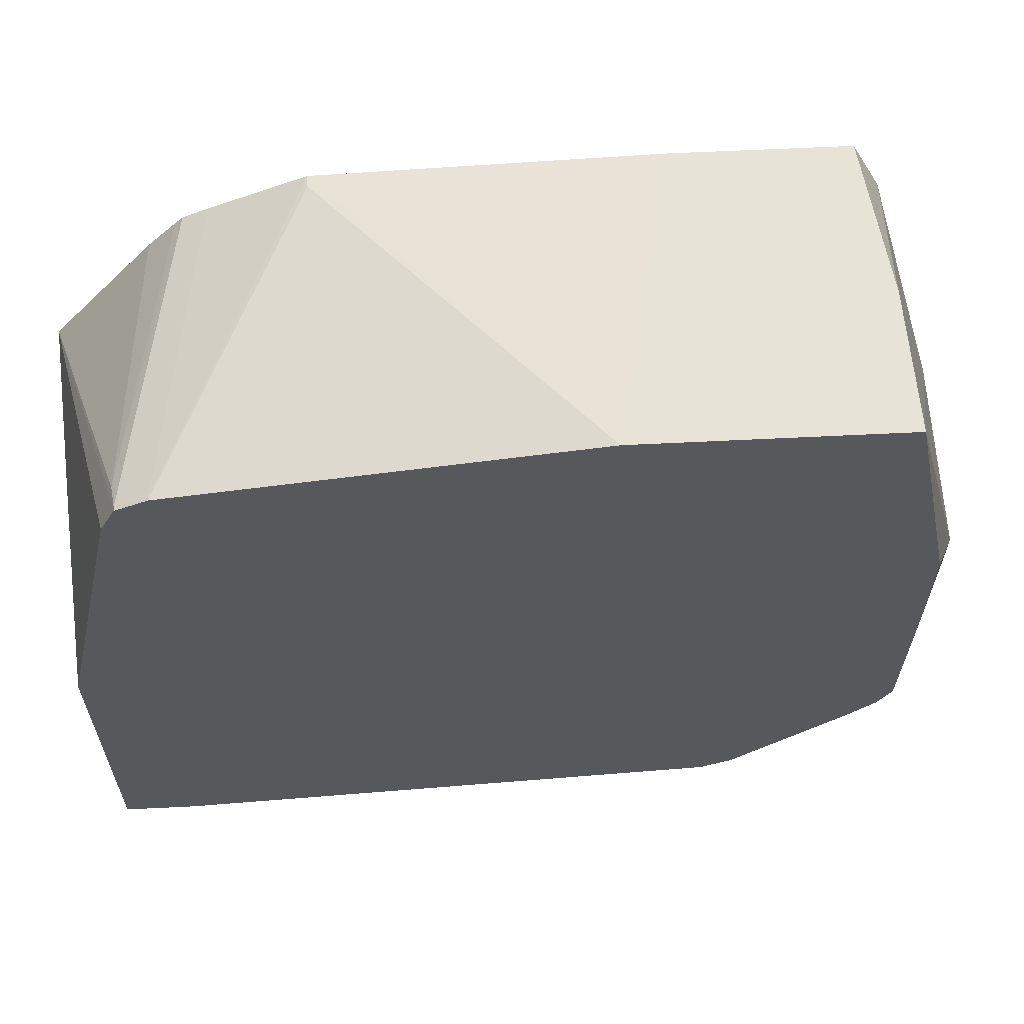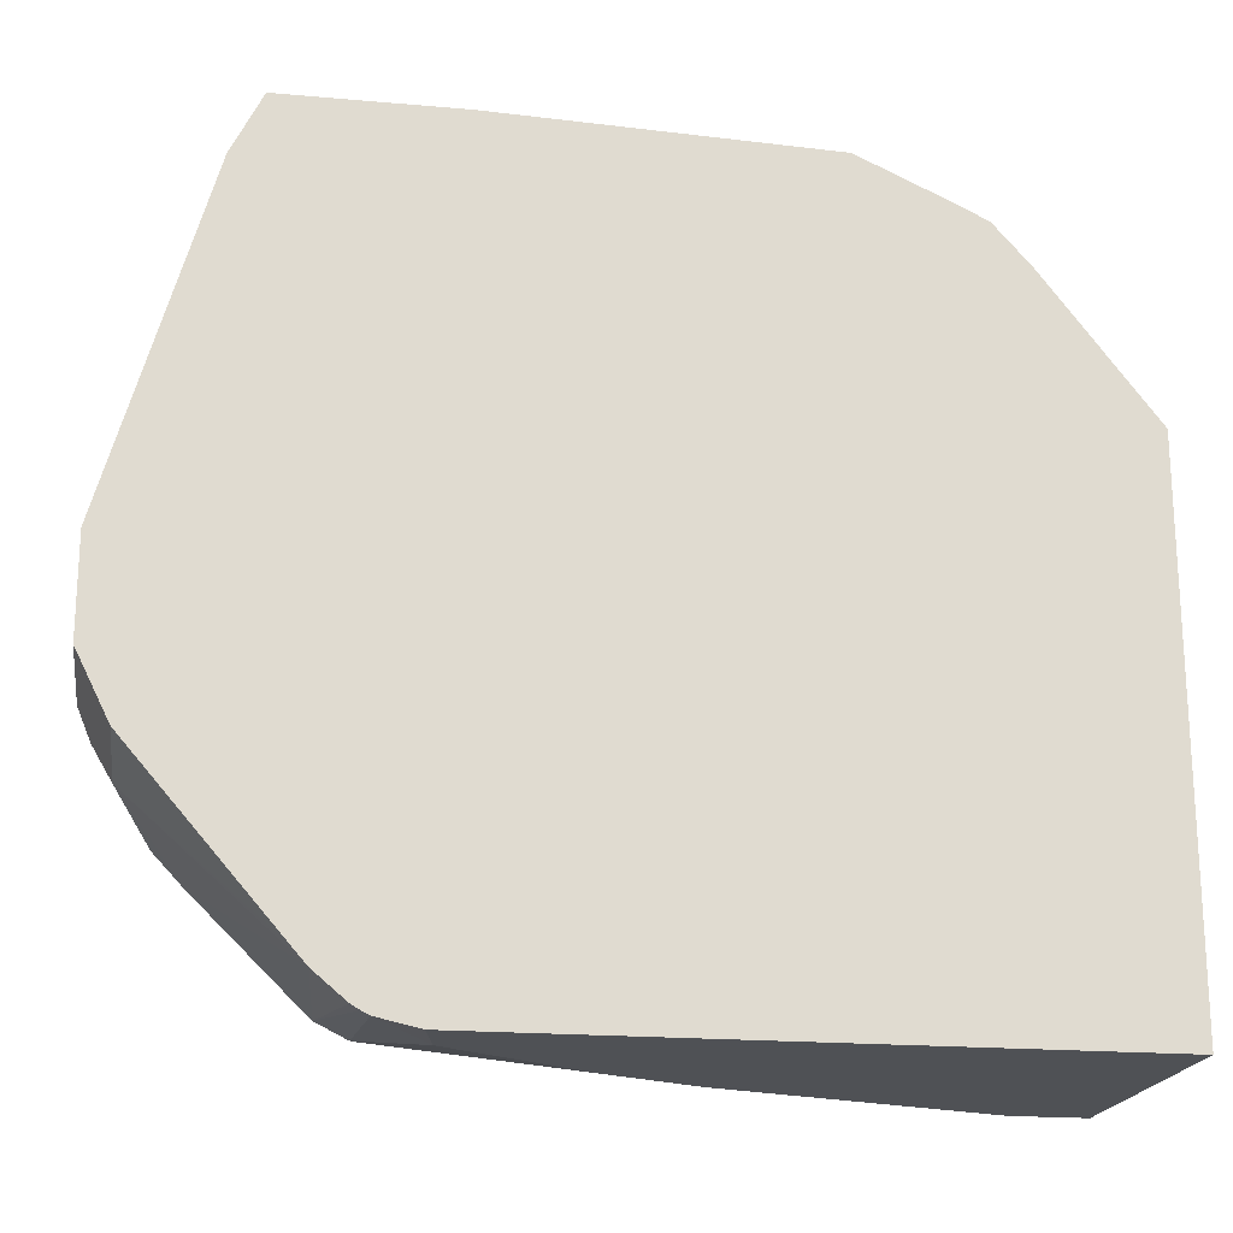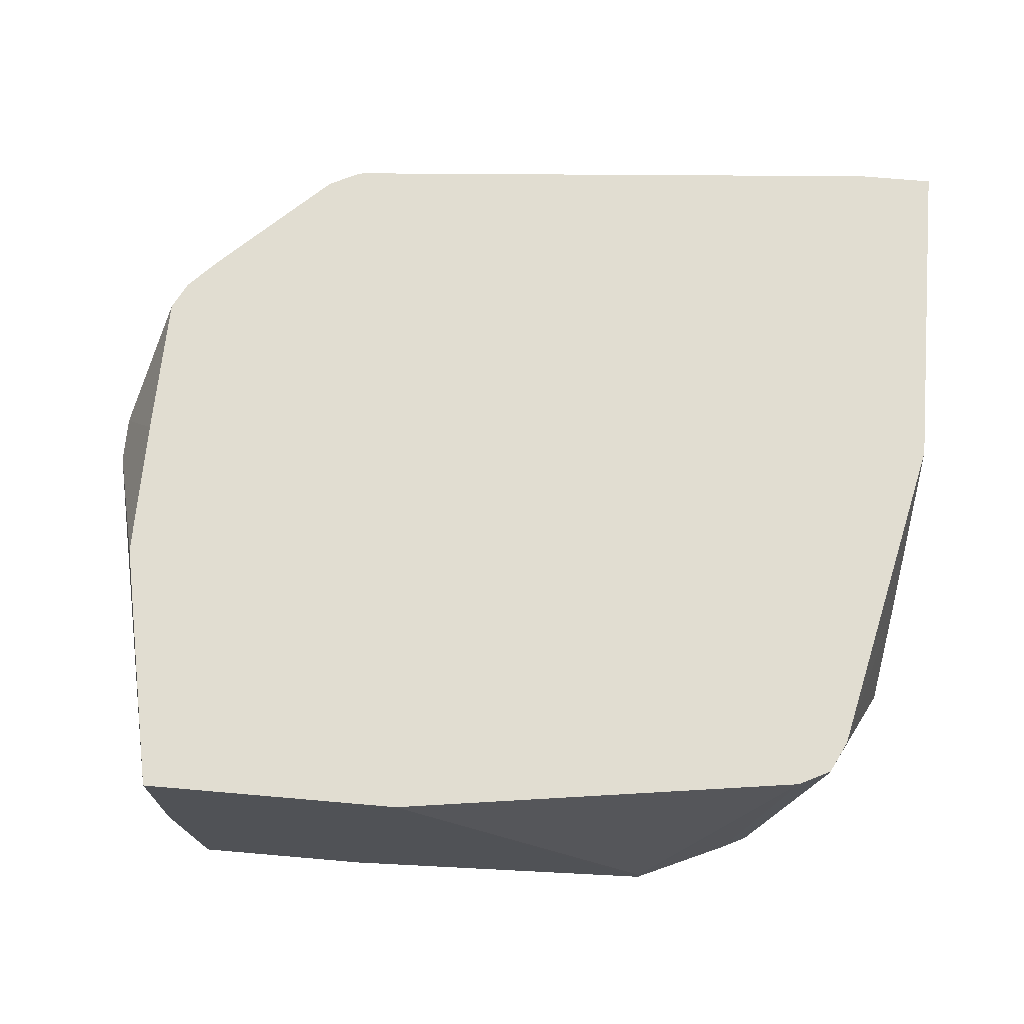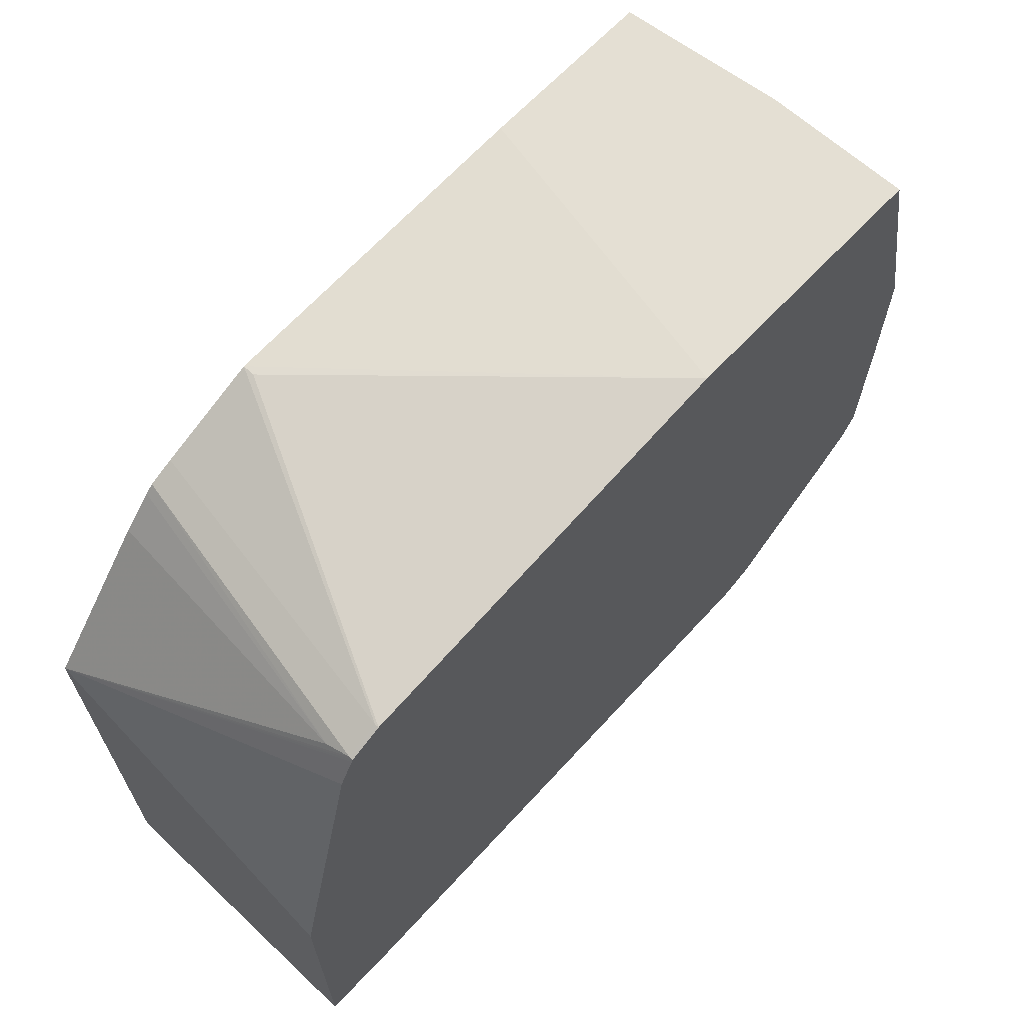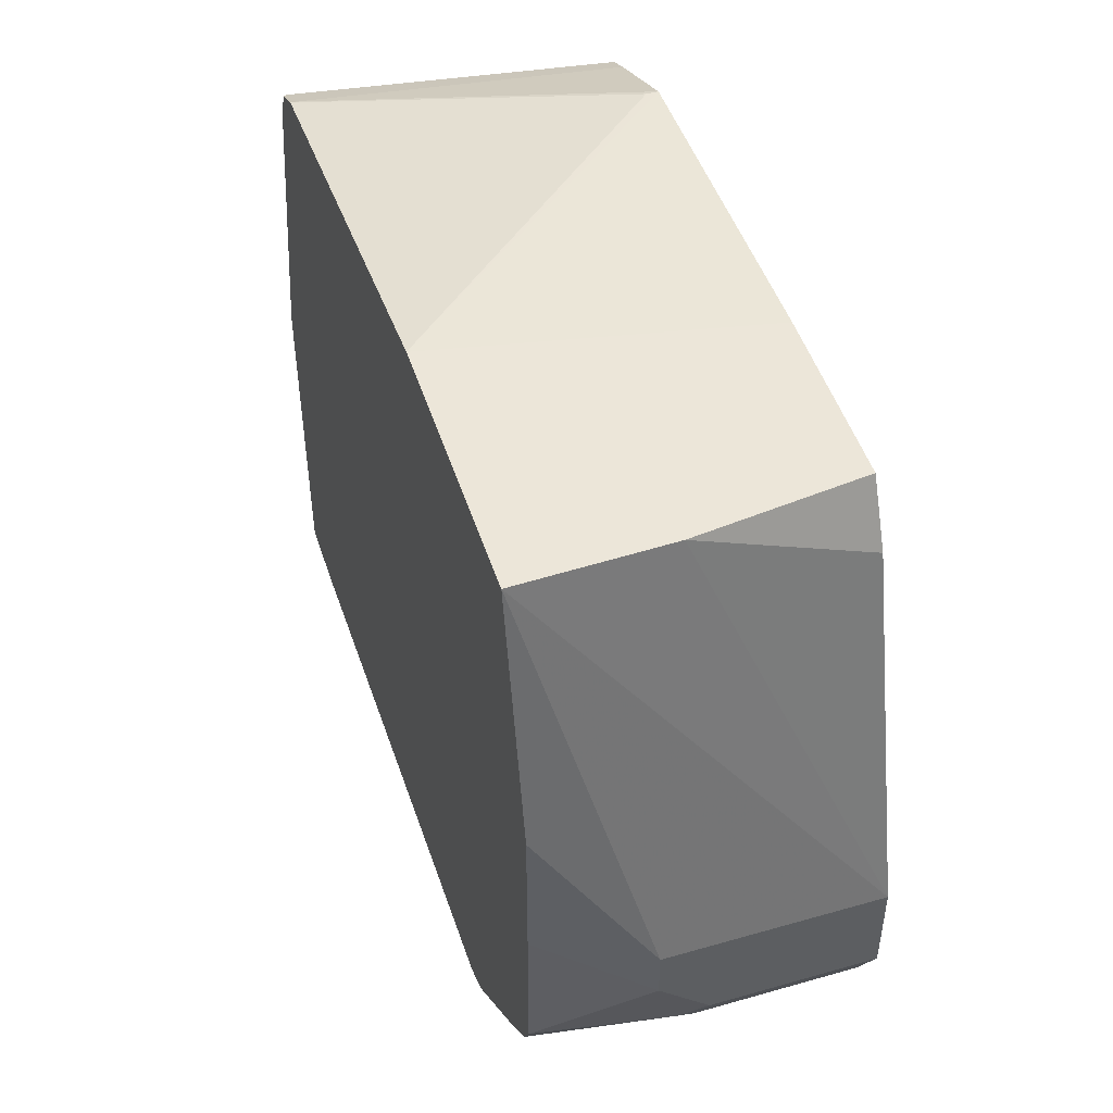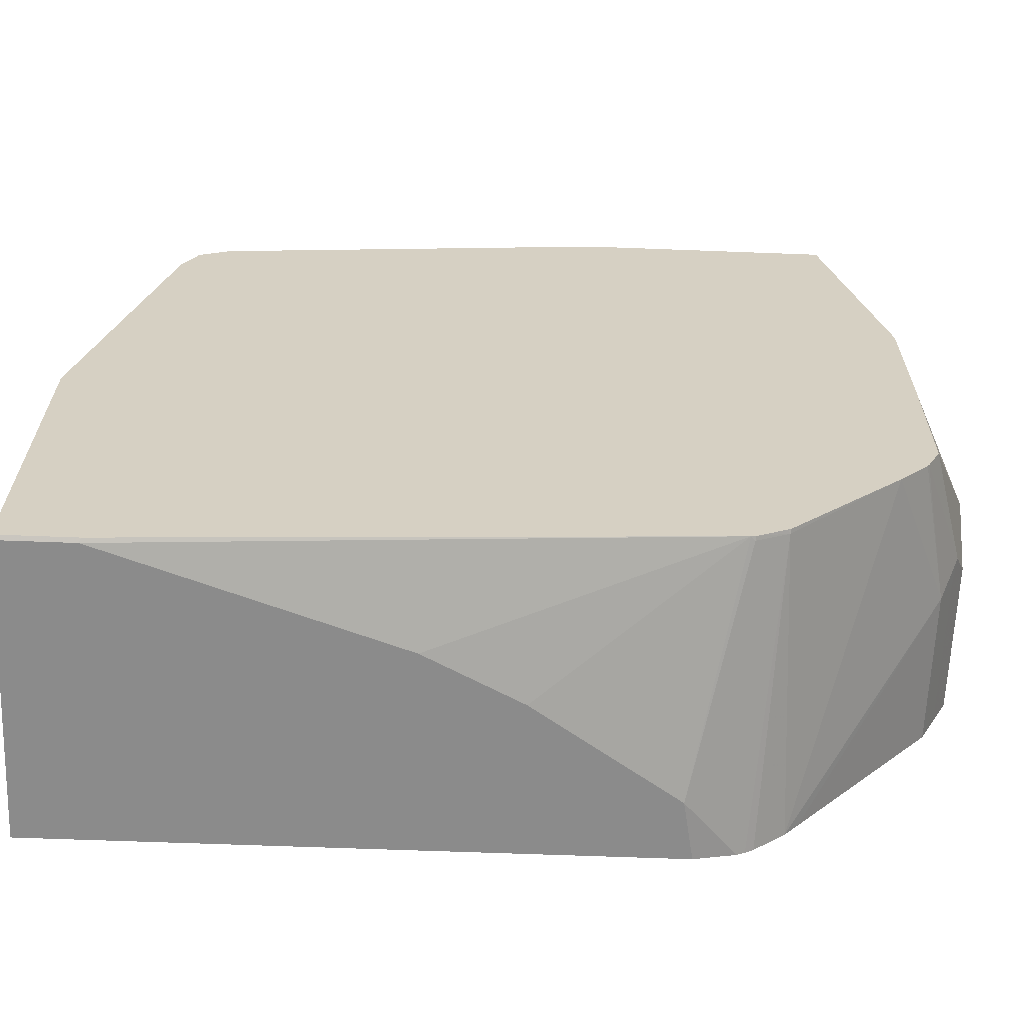
<metadata>
{"format":"obj","ext":"obj","renderer":"f3d","projection":"perspective","resolution":1024,"background":"white","views":[{"elev":61.5,"azim":-2.9,"up":"+Y"},{"elev":-19.7,"azim":170.7,"up":"+Y"},{"elev":68.8,"azim":-175.0,"up":"+Z"},{"elev":66.6,"azim":-46.6,"up":"+Y"},{"elev":48.7,"azim":72.3,"up":"+Y"},{"elev":-63.9,"azim":-2.2,"up":"+Y"}]}
</metadata>
<code>
v -0.0532 -0.2921 -0.5008
v -0.0532 -0.2921 -0.631
v -0.02085 -0.2921 -0.5008
v -0.0532 -0.2912 -0.499
v -0.0532 -0.06189 -0.631
v 0.2137 -0.2921 -0.631
v -0.01994 -0.2912 -0.499
v 0.1043 -0.2921 -0.5425
v 0.2277 -0.2712 -0.499
v -0.0532 -0.1439 -0.499
v -0.0532 -0.09287 -0.5795
v -0.02085 -2.727e-05 -0.499
v -0.01449 0.01271 -0.499
v -0.01388 0.0139 -0.499
v -0.01388 0.0139 -0.5008
v -0.01562 0.01042 -0.5112
v -0.00562 -0.0002926 -0.631
v 0.2315 -0.2881 -0.631
v 0.2086 -0.2921 -0.6051
v 0.146 -0.2921 -0.5634
v 0.2295 -0.2712 -0.5008
v 0.2297 -0.2708 -0.499
v -0.001187 0.02024 -0.499
v 2.516e-05 0.02084 -0.5008
v 0.0209 0.02276 -0.631
v 0.01033 0.01749 -0.631
v 0.006958 0.0139 -0.631
v 0.2348 -0.2865 -0.631
v 0.2434 -0.2643 -0.5008
v 0.2424 -0.2644 -0.499
v 2.516e-05 0.02084 -0.499
v 0.06261 0.0417 -0.631
v 0.2384 -0.2843 -0.631
v 0.2437 -0.2637 -0.499
v 0.252 -0.2729 -0.631
v 0.2928 -0.2158 -0.499
v 0.06261 0.0417 -0.6259
v 0.177 0.04674 -0.499
v 0.2036 0.04674 -0.631
v 0.258 -0.2662 -0.631
v 0.3199 -0.1947 -0.5634
v 0.3055 -0.2023 -0.499
v 0.2899 0.04674 -0.499
v 0.2792 0.04674 -0.631
v 0.3199 -0.1947 -0.631
v 0.3216 -0.1913 -0.631
v 0.3269 -0.1808 -0.5634
v 0.3286 -0.1773 -0.5529
v 0.3063 -0.2011 -0.499
v 0.313 -0.06262 -0.499
v 0.3338 -0.1252 -0.5425
v 0.3338 -0.1252 -0.631
v 0.2879 0.04674 -0.5612
v 0.2921 0.02084 -0.631
v 0.3269 -0.1808 -0.631
v 0.3338 -0.1669 -0.5634
v 0.313 -0.1878 -0.5008
v 0.3121 -0.1896 -0.499
v 0.313 -0.1252 -0.499
v 0.3338 -0.146 -0.5425
v 0.3338 -0.1669 -0.631
f 24 32 25
f 28 33 29
f 29 34 30
f 29 33 35
f 29 36 34
f 31 38 37
f 32 37 38
f 24 37 32
f 35 40 41
f 32 38 39
f 29 35 36
f 24 31 37
f 15 26 16
f 22 29 30
f 21 29 22
f 21 28 29
f 18 21 19
f 18 28 21
f 16 27 17
f 16 26 27
f 15 25 26
f 15 24 25
f 15 23 24
f 14 23 15
f 35 41 36
f 10 12 11
f 23 31 24
f 36 41 42
f 48 58 49
f 38 53 44
f 9 20 19
f 57 60 59
f 57 59 58
f 56 60 57
f 52 54 53
f 51 61 52
f 51 56 61
f 51 60 56
f 50 60 51
f 50 59 60
f 48 57 58
f 48 56 57
f 47 56 48
f 47 61 56
f 47 55 61
f 46 55 47
f 44 53 54
f 43 52 53
f 43 51 52
f 43 50 51
f 41 49 42
f 41 48 49
f 41 47 48
f 41 46 47
f 41 45 46
f 40 45 41
f 38 44 39
f 38 43 53
f 9 21 22
f 4 49 58
f 8 20 9
f 2 40 35
f 2 45 40
f 2 46 45
f 2 55 46
f 2 61 55
f 2 52 61
f 2 54 52
f 2 44 54
f 2 39 44
f 2 32 39
f 2 25 32
f 2 26 25
f 2 35 33
f 2 27 26
f 2 5 17
f 1 5 2
f 1 11 5
f 1 10 11
f 1 4 10
f 1 7 4
f 9 19 21
f 1 8 3
f 1 20 8
f 1 19 20
f 1 6 19
f 1 2 6
f 2 17 27
f 2 33 28
f 1 3 7
f 2 18 6
f 2 28 18
f 6 18 19
f 5 16 17
f 5 14 15
f 5 13 14
f 5 12 13
f 5 11 12
f 4 12 10
f 4 13 12
f 4 14 13
f 4 23 14
f 4 31 23
f 4 38 31
f 5 15 16
f 4 50 43
f 4 43 38
f 3 8 9
f 4 7 9
f 4 9 22
f 4 22 30
f 3 9 7
f 4 34 36
f 4 36 42
f 4 42 49
f 4 58 59
f 4 59 50
f 4 30 34

</code>
